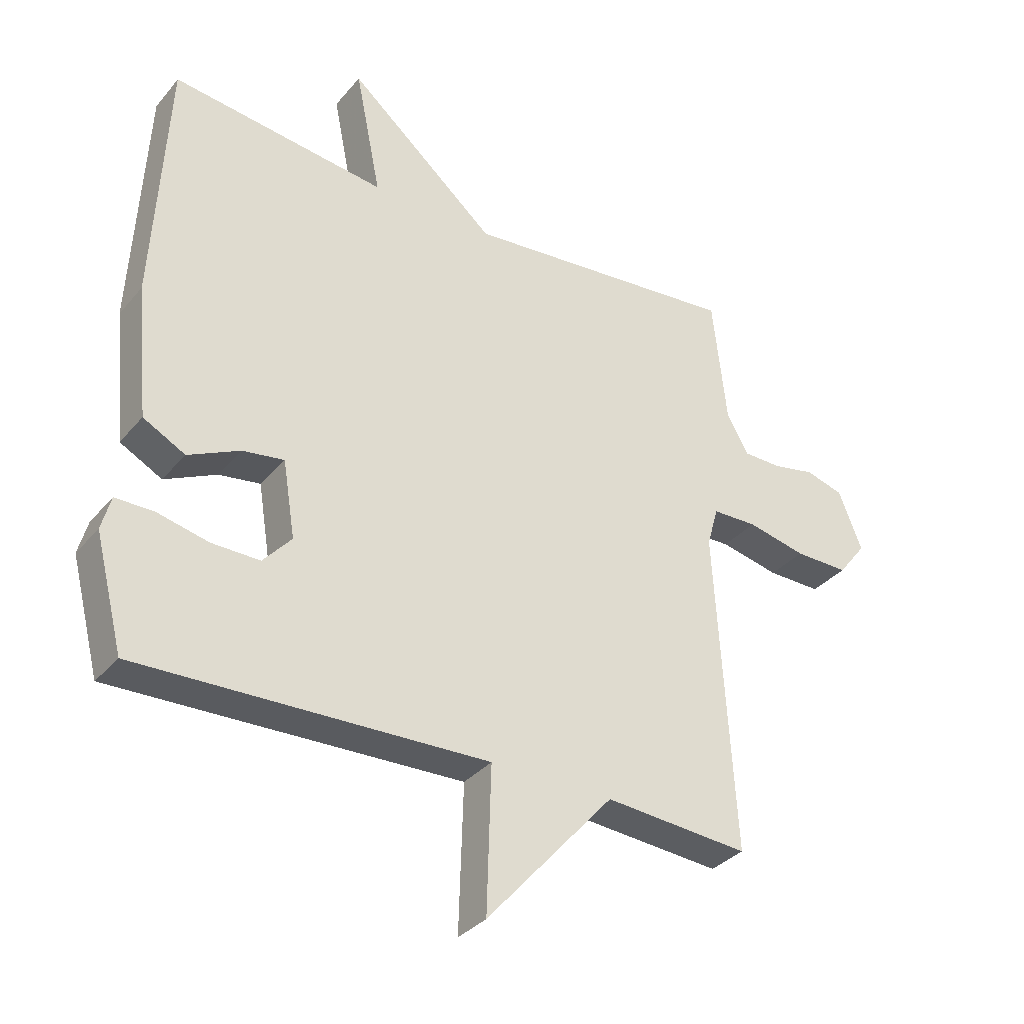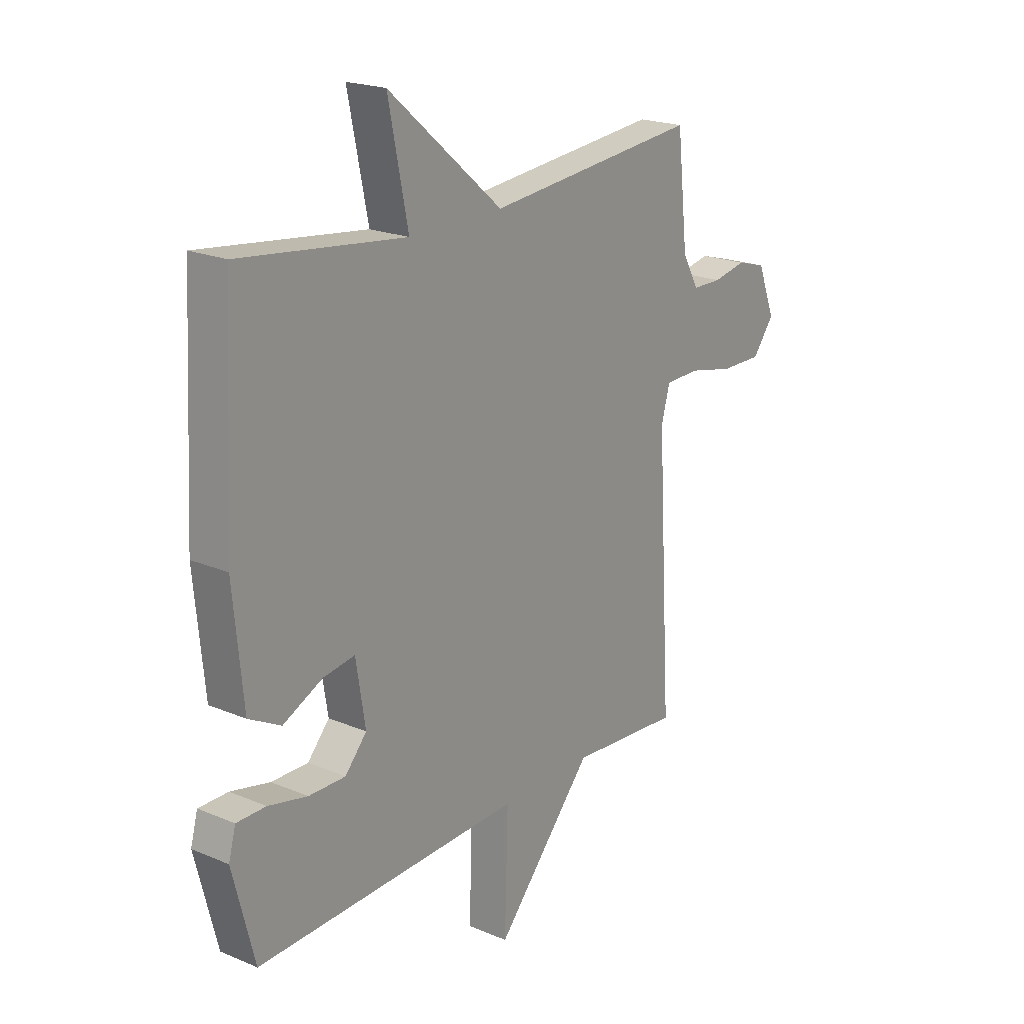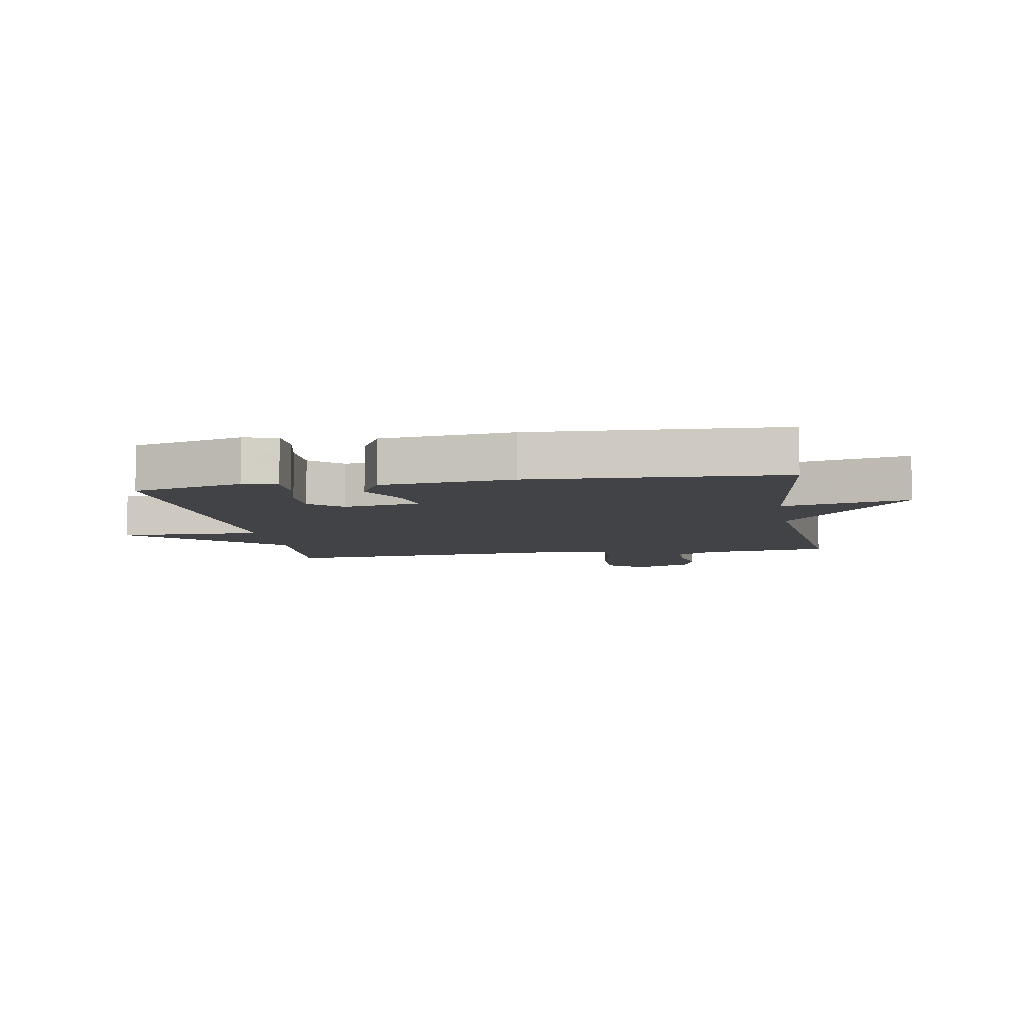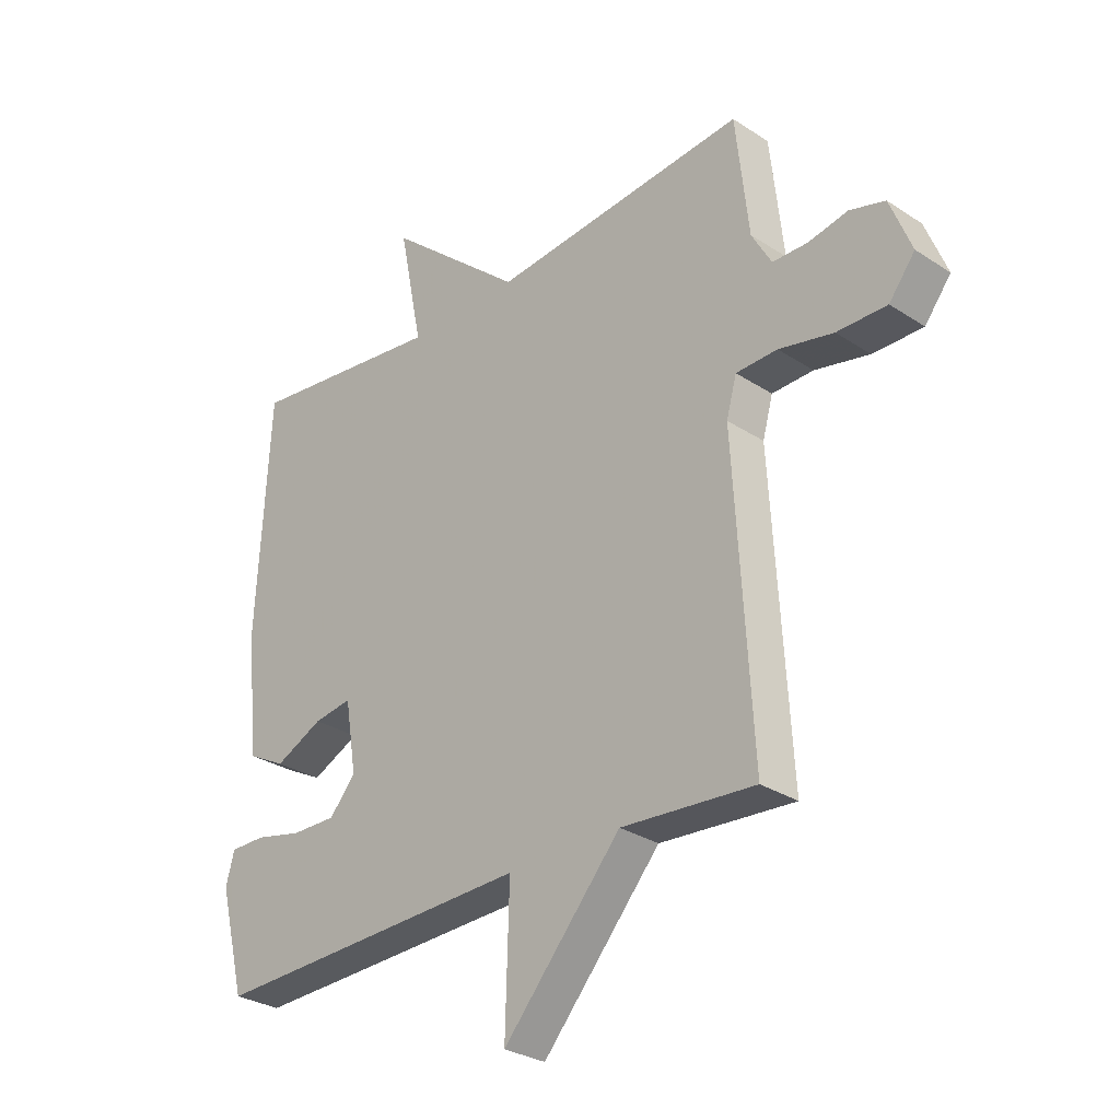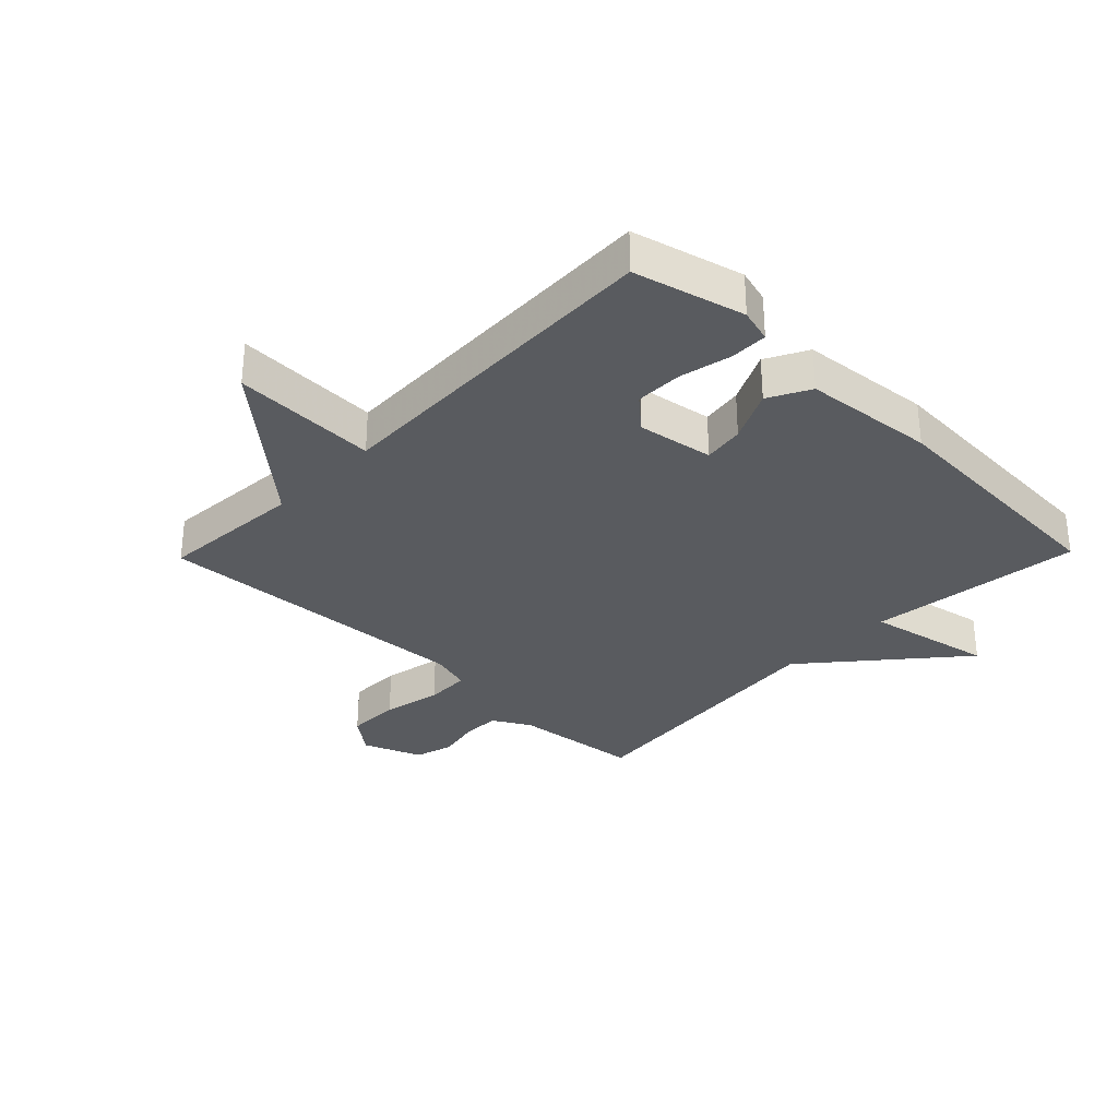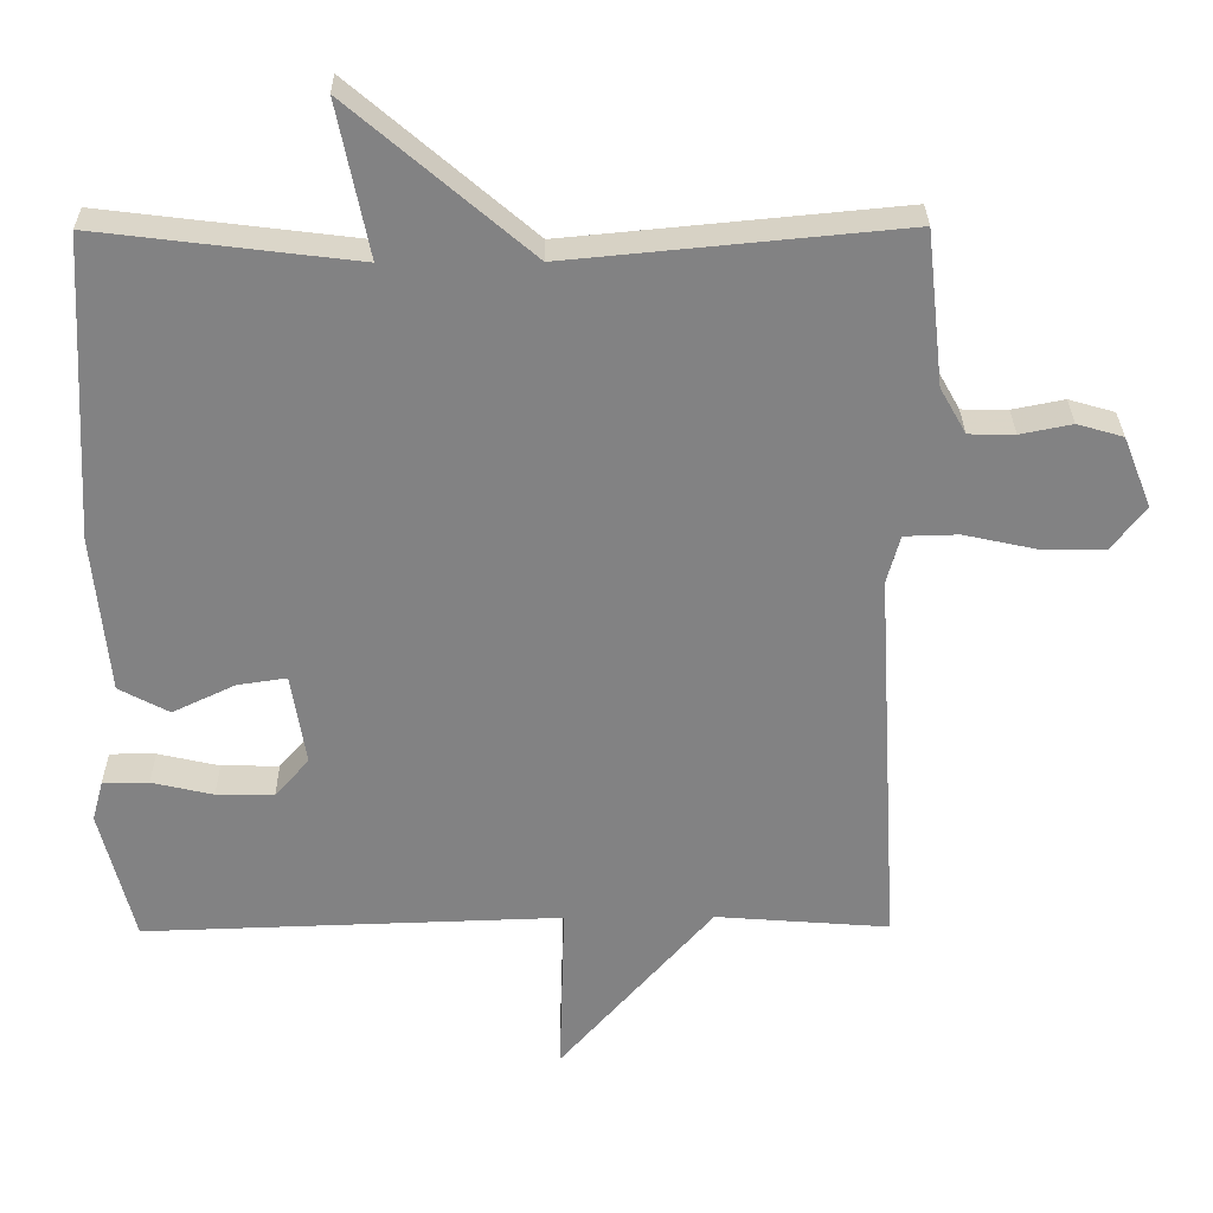
<metadata>
{"format":"obj","ext":"obj","renderer":"f3d","projection":"perspective","resolution":1024,"background":"white","views":[{"elev":-33.8,"azim":-33.6,"up":"+Z"},{"elev":20.7,"azim":-52.7,"up":"+Z"},{"elev":-7.2,"azim":-80.2,"up":"+Y"},{"elev":-29.4,"azim":46.0,"up":"+Z"},{"elev":-32.0,"azim":-134.2,"up":"+Y"},{"elev":29.3,"azim":-0.6,"up":"+Z"}]}
</metadata>
<code>
v -0.5 0.07 -0.5
v -0.546 0.07 -0.32
v -0.531 0.07 -0.265
v -0.469 0.07 -0.265
v -0.386 0.07 -0.284
v -0.308 0.07 -0.285
v -0.262 0.07 -0.233
v -0.282 0.07 -0.109
v -0.349 0.07 -0.119
v -0.433 0.07 -0.159
v -0.501 0.07 -0.123
v -0.522 0.07 0.092
v -0.5 0.07 0.5
v -0.151 0.07 0.457
v -0.193 0.07 0.664
v 0.049 0.07 0.457
v 0.5 0.07 0.5
v 0.523 0.07 0.292
v 0.558 0.07 0.23
v 0.62 0.07 0.229
v 0.69 0.07 0.243
v 0.752 0.07 0.225
v 0.79 0.07 0.129
v 0.744 0.07 0.07
v 0.656 0.07 0.071
v 0.56 0.07 0.092
v 0.487 0.07 0.09
v 0.469 0.07 0.025
v 0.5 0.07 -0.5
v 0.265 0.07 -0.482
v 0.058 0.07 -0.718
v 0.065 0.07 -0.482
v -0.5 0 -0.5
v -0.546 0 -0.32
v -0.531 0 -0.265
v -0.469 0 -0.265
v -0.386 0 -0.284
v -0.308 0 -0.285
v -0.262 0 -0.233
v -0.282 0 -0.109
v -0.349 0 -0.119
v -0.433 0 -0.159
v -0.501 0 -0.123
v -0.522 0 0.092
v -0.5 0 0.5
v -0.151 0 0.457
v -0.193 0 0.664
v 0.049 0 0.457
v 0.5 0 0.5
v 0.523 0 0.292
v 0.558 0 0.23
v 0.62 0 0.229
v 0.69 0 0.243
v 0.752 0 0.225
v 0.79 0 0.129
v 0.744 0 0.07
v 0.656 0 0.071
v 0.56 0 0.092
v 0.487 0 0.09
v 0.469 0 0.025
v 0.5 0 -0.5
v 0.265 0 -0.482
v 0.058 0 -0.718
v 0.065 0 -0.482
f 30 31 32
f 28 29 30
f 27 28 30 32
f 24 25 26
f 23 24 26
f 22 23 26
f 21 22 26
f 20 21 26
f 19 20 26 27
f 27 32 1
f 19 27 1
f 18 19 1
f 14 15 16
f 12 13 14
f 11 12 14
f 10 11 14
f 9 10 14
f 8 9 14 16
f 16 17 18
f 8 16 18
f 7 8 18
f 3 4 5
f 2 3 5
f 1 2 5
f 1 5 6
f 18 1 6
f 6 7 18
f 64 63 62
f 62 61 60
f 64 62 60 59
f 58 57 56
f 58 56 55
f 58 55 54
f 58 54 53
f 58 53 52
f 59 58 52 51
f 33 64 59
f 33 59 51
f 33 51 50
f 48 47 46
f 46 45 44
f 46 44 43
f 46 43 42
f 46 42 41
f 48 46 41 40
f 50 49 48
f 50 48 40
f 50 40 39
f 37 36 35
f 37 35 34
f 37 34 33
f 38 37 33
f 38 33 50
f 50 39 38
f 1 33 34 2
f 2 34 35 3
f 3 35 36 4
f 4 36 37 5
f 5 37 38 6
f 6 38 39 7
f 7 39 40 8
f 8 40 41 9
f 9 41 42 10
f 10 42 43 11
f 11 43 44 12
f 12 44 45 13
f 13 45 46 14
f 14 46 47 15
f 15 47 48 16
f 16 48 49 17
f 17 49 50 18
f 18 50 51 19
f 19 51 52 20
f 20 52 53 21
f 21 53 54 22
f 22 54 55 23
f 23 55 56 24
f 24 56 57 25
f 25 57 58 26
f 26 58 59 27
f 27 59 60 28
f 28 60 61 29
f 29 61 62 30
f 30 62 63 31
f 31 63 64 32
f 32 64 33 1

</code>
